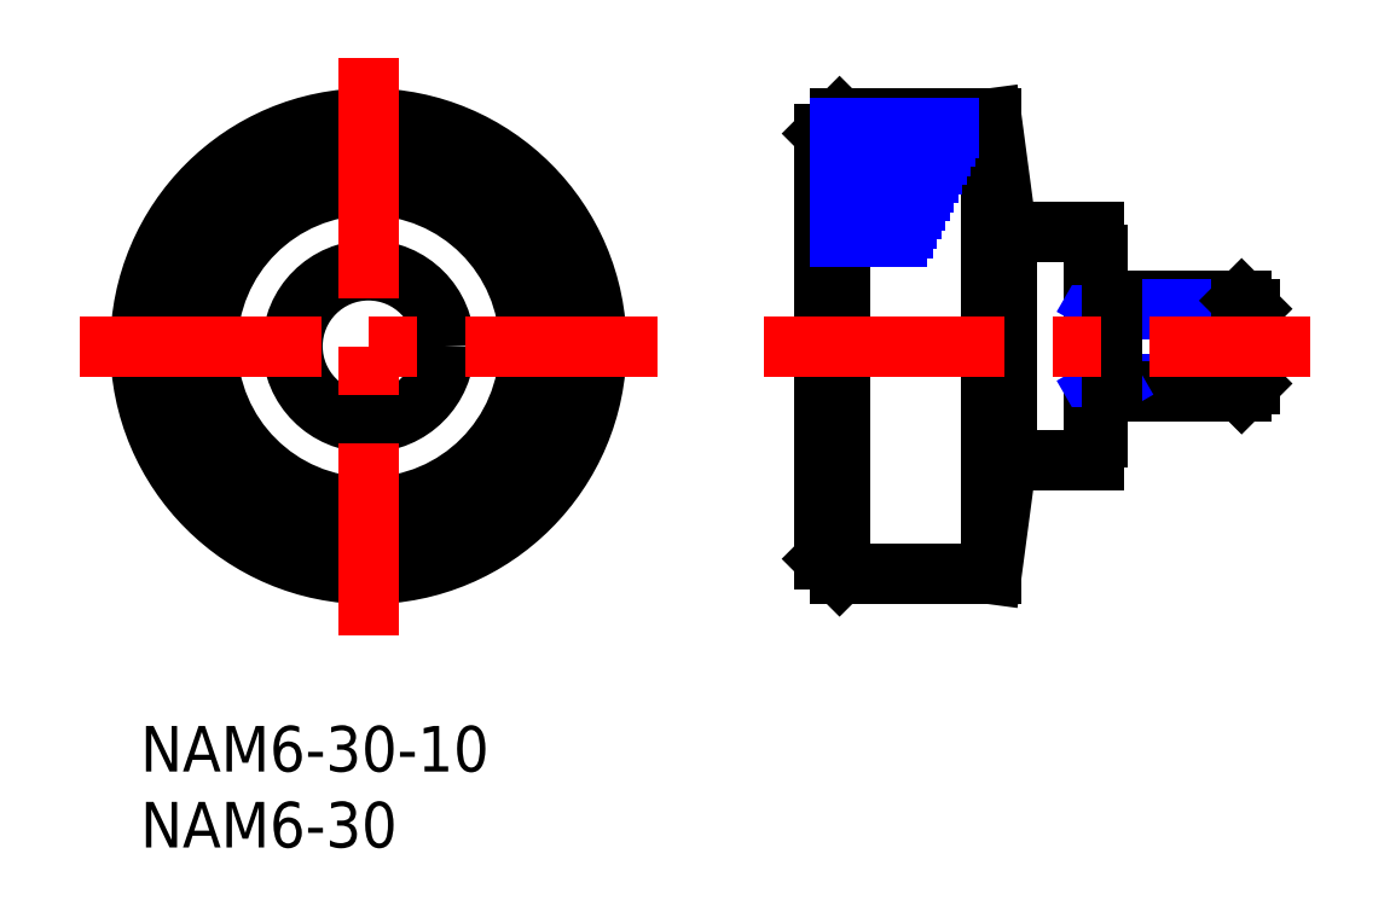
<metadata>
{"format":"dxf","ext":"dxf","renderer":"ezdxf+matplotlib","layout":"modelspace","background":"white","min_lineweight":24,"dpi":150}
</metadata>
<code>
0
SECTION
2
ENTITIES
0
INSERT
8
MSM_CONTINUOUS
2
*U2
10
0
20
0
30
0
0
INSERT
8
MSM_CONTINUOUS
2
*U3
10
0
20
0
30
0
0
LINE
8
MSM_CONTINUOUS
10
62.7
20
17.5
30
0
11
57
21
17.5
31
0
0
LINE
8
MSM_CONTINUOUS
10
57
20
32.5
30
0
11
62.7
21
32.5
31
0
0
LINE
8
MSM_CONTINUOUS
10
63
20
31
30
0
11
63
21
19
31
0
0
LINE
8
MSM_CONTINUOUS
10
62.7
20
32.5
30
0
11
62.7
21
17.5
31
0
0
CIRCLE
8
MSM_CONTINUOUS
10
15
20
25
30
0
40
14
0
CIRCLE
8
MSM_CONTINUOUS
10
15
20
25
30
0
40
15
0
LINE
8
MSM_CONTINUOUS
10
57
20
32.5
30
0
11
57
21
17.5
31
0
0
LINE
8
MSM_CONTINUOUS
10
45
20
11
30
0
11
45
21
39
31
0
0
LINE
8
MSM_CONTINUOUS
10
56
20
40
30
0
11
56
21
10
31
0
0
LINE
8
MSM_CONTINUOUS
10
46
20
10
30
0
11
46
21
40
31
0
0
LINE
8
MSM_CONTINUOUS
10
46
20
10
30
0
11
45
21
11
31
0
0
LINE
8
MSM_CONTINUOUS
10
57
20
17.5
30
0
11
56
21
10
31
0
0
LINE
8
MSM_CONTINUOUS
10
56
20
10
30
0
11
46
21
10
31
0
0
LINE
8
MSM_CONTINUOUS
10
56
20
40
30
0
11
57
21
32.5
31
0
0
LINE
8
MSM_CONTINUOUS
10
45
20
39
30
0
11
46
21
40
31
0
0
LINE
8
MSM_CONTINUOUS
10
46
20
40
30
0
11
56
21
40
31
0
0
CIRCLE
8
MSM_CONTINUOUS
10
15
20
25
30
0
40
10.6
0
CIRCLE
8
MSM_CONTINUOUS
10
15
20
25
30
0
40
5
0
LINE
8
MSM_CENTER
10
-4
20
25
30
0
11
34
21
25
31
0
0
LINE
8
MSM_CENTER
10
15
20
44
30
0
11
15
21
6
31
0
0
LINE
8
MSM_CONTINUOUS
10
63
20
28
30
0
11
72.46
21
28
31
0
0
LINE
8
MSM_NARROW
10
63.94
20
27.46
30
0
11
73
21
27.46
31
0
0
LINE
8
MSM_NARROW
10
63.94
20
22.54
30
0
11
73
21
22.54
31
0
0
LINE
8
MSM_CONTINUOUS
10
63
20
22
30
0
11
72.46
21
22
31
0
0
LINE
8
MSM_CONTINUOUS
10
73
20
27.46
30
0
11
73
21
22.54
31
0
0
LINE
8
MSM_CONTINUOUS
10
73
20
27.46
30
0
11
72.46
21
28
31
0
0
LINE
8
MSM_CONTINUOUS
10
72.46
20
28
30
0
11
72.46
21
22
31
0
0
LINE
8
MSM_CONTINUOUS
10
72.46
20
22
30
0
11
73
21
22.54
31
0
0
LINE
8
MSM_NARROW
10
63
20
28
30
0
11
63.94
21
27.46
31
0
0
LINE
8
MSM_NARROW
10
63.94
20
22.54
30
0
11
63
21
22
31
0
0
LINE
8
MSM_CONTINUOUS
10
63.94
20
22
30
0
11
63.94
21
28
31
0
0
LINE
8
MSM_NARROW
10
46
20
39.4
30
0
11
53.22
21
39.4
31
0
0
LINE
8
MSM_NARROW
10
46
20
38.8
30
0
11
52.94
21
38.8
31
0
0
LINE
8
MSM_NARROW
10
46
20
38.2
30
0
11
52.66
21
38.2
31
0
0
LINE
8
MSM_NARROW
10
46
20
37.6
30
0
11
52.38
21
37.6
31
0
0
LINE
8
MSM_NARROW
10
46
20
37
30
0
11
52.1
21
37
31
0
0
LINE
8
MSM_NARROW
10
46
20
36.4
30
0
11
51.82
21
36.4
31
0
0
LINE
8
MSM_NARROW
10
46
20
35.8
30
0
11
51.54
21
35.8
31
0
0
LINE
8
MSM_NARROW
10
46
20
35.2
30
0
11
51.26
21
35.2
31
0
0
LINE
8
MSM_NARROW
10
46
20
34.6
30
0
11
50.98
21
34.6
31
0
0
LINE
8
MSM_NARROW
10
46
20
34
30
0
11
50.7
21
34
31
0
0
LINE
8
MSM_NARROW
10
46
20
33.4
30
0
11
50.42
21
33.4
31
0
0
LINE
8
MSM_CENTER
10
41
20
25
30
0
11
77
21
25
31
0
0
LINE
8
MSM_NARROW
10
46
20
32.8
30
0
11
50.14
21
32.8
31
0
0
LINE
8
MSM_NARROW
10
46
20
32.2
30
0
11
49.78
21
32.2
31
0
0
LINE
8
MSM_CONTINUOUS
10
62.7
20
31
30
0
11
63
21
31
31
0
0
LINE
8
MSM_CONTINUOUS
10
63
20
19
30
0
11
62.7
21
19
31
0
0
ENDSEC
0
EOF

</code>
